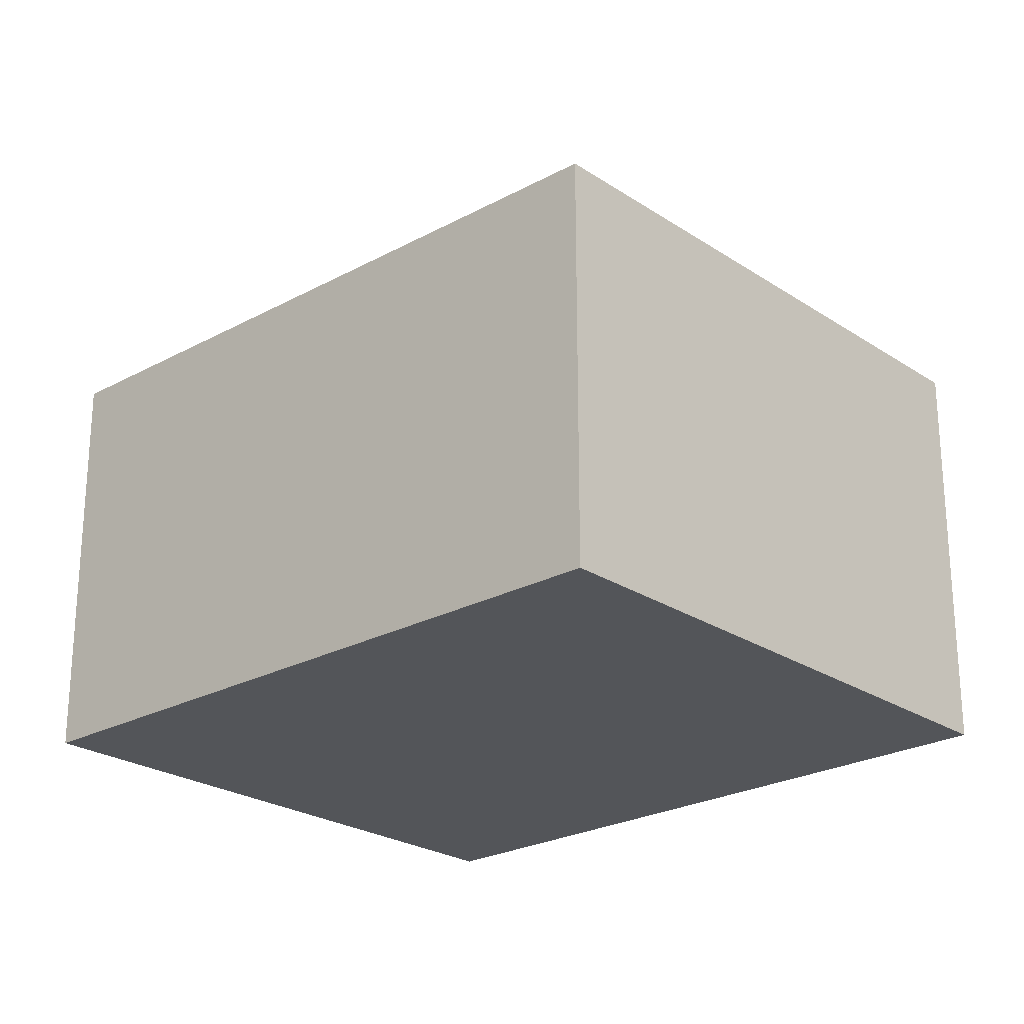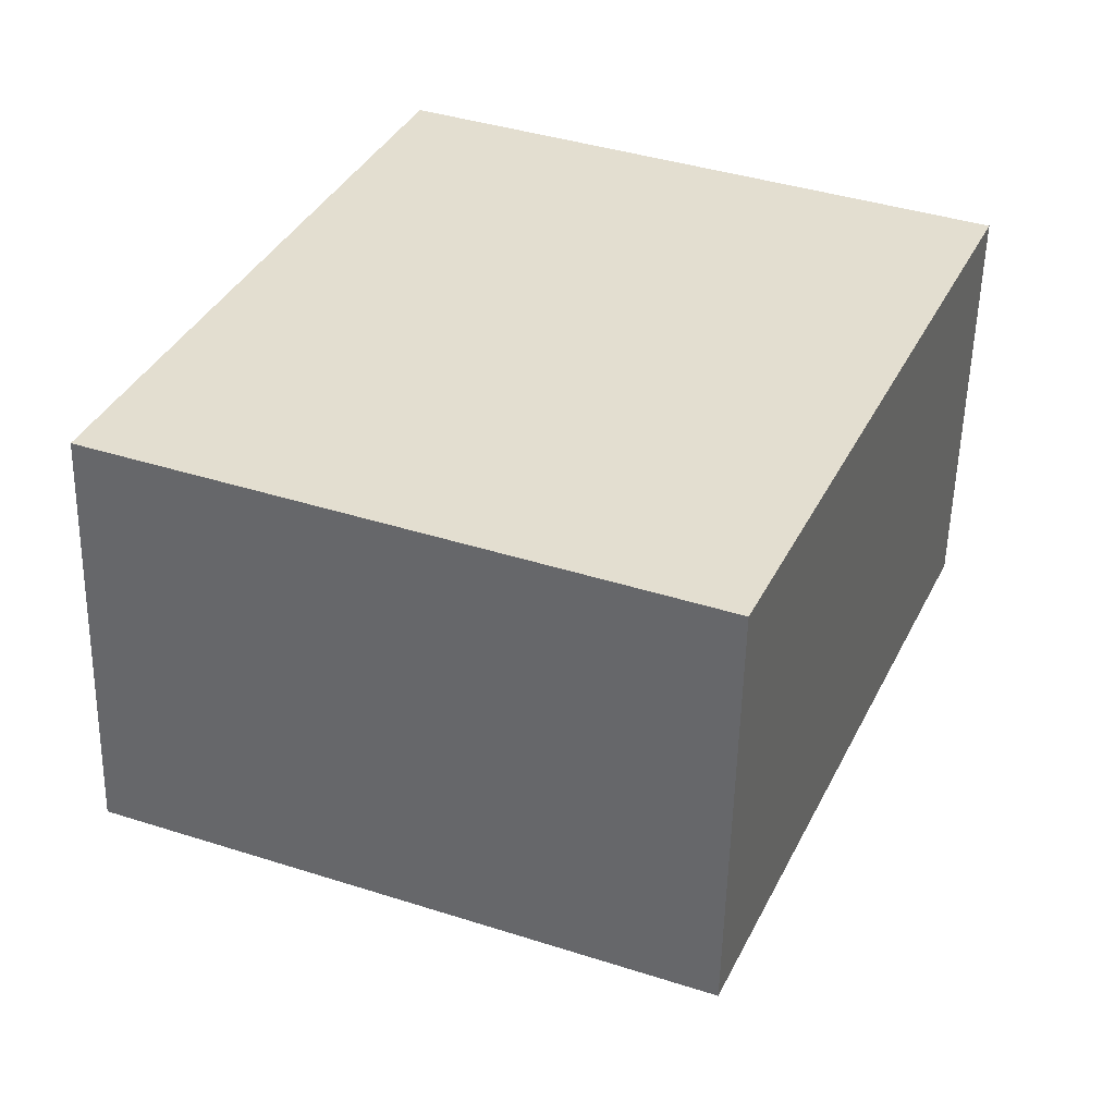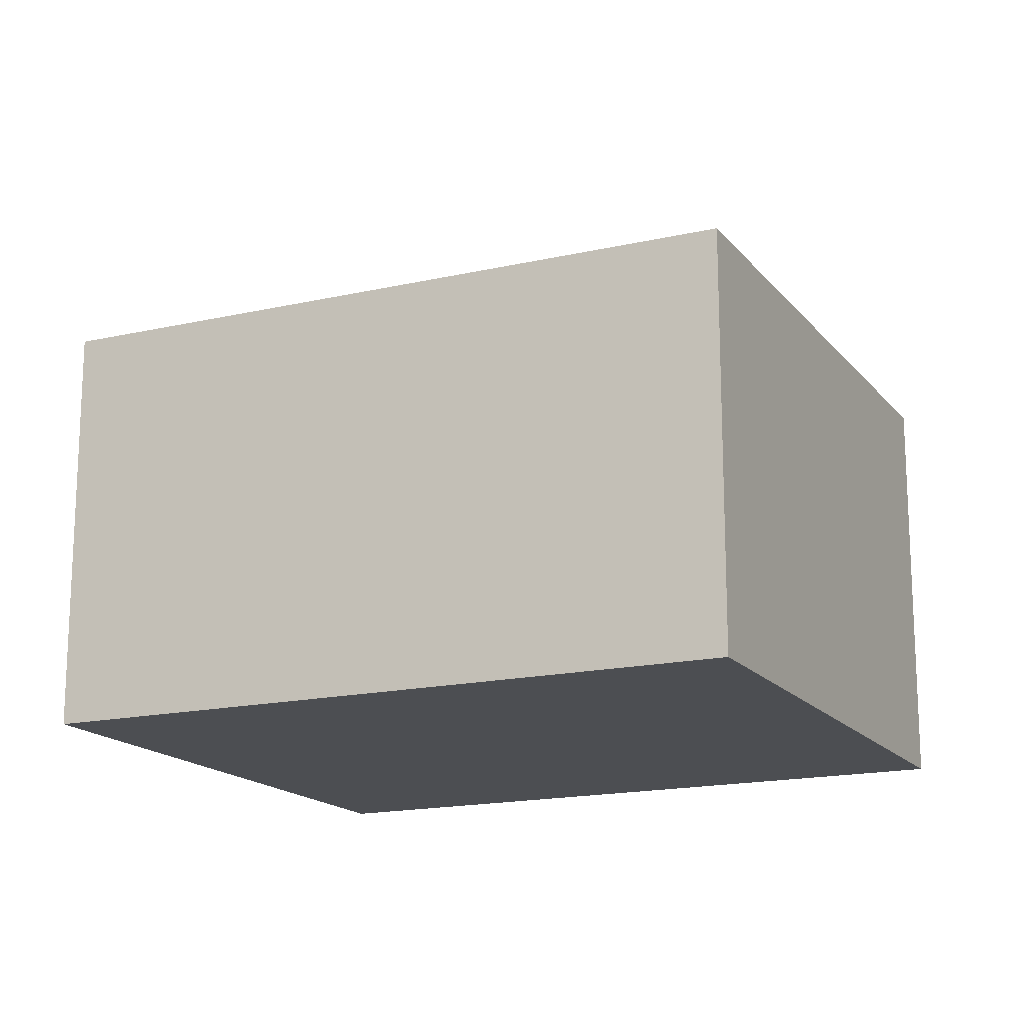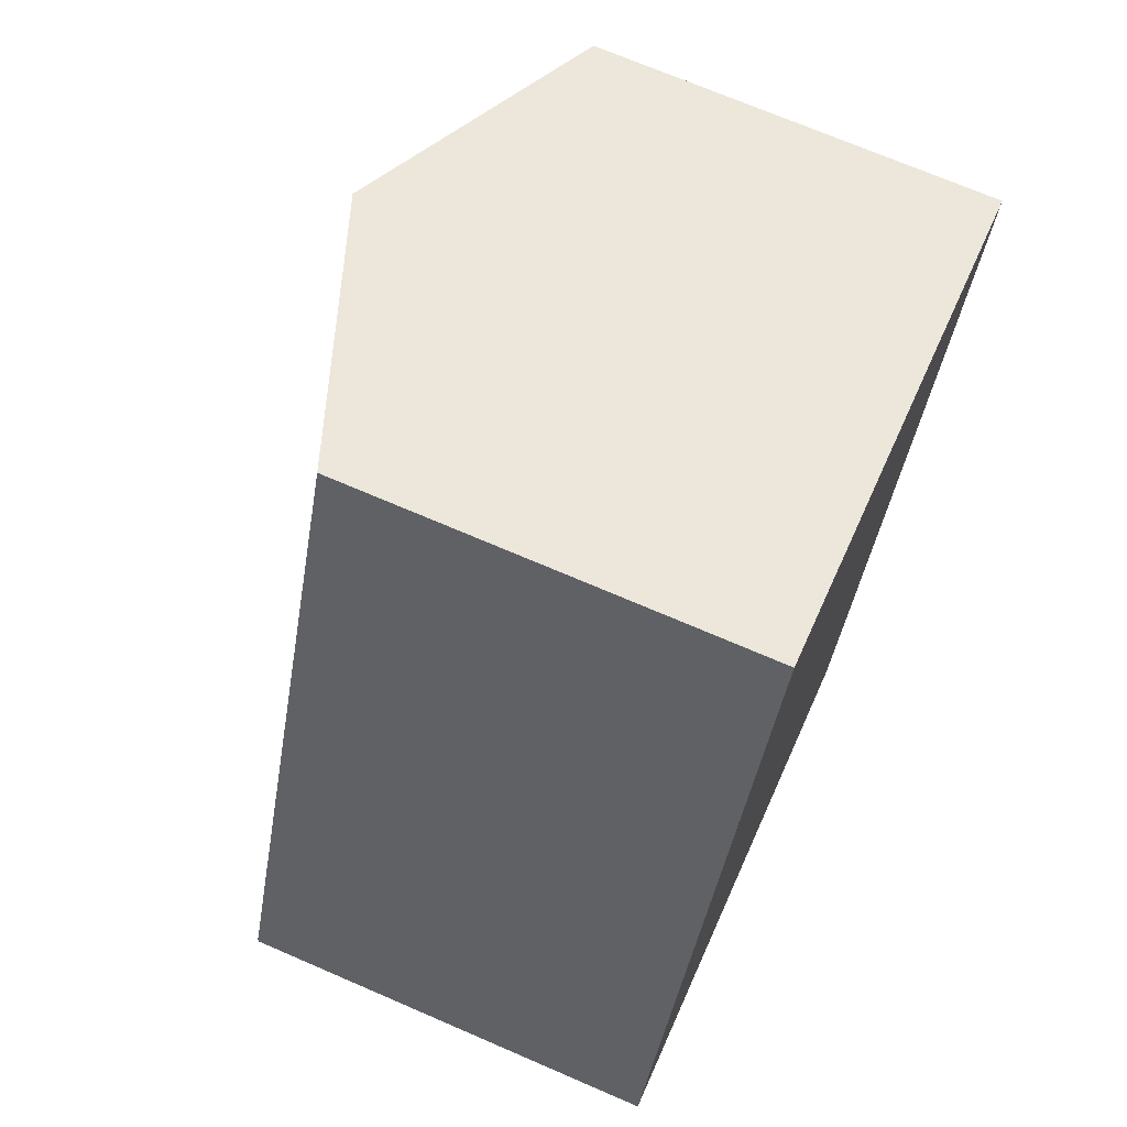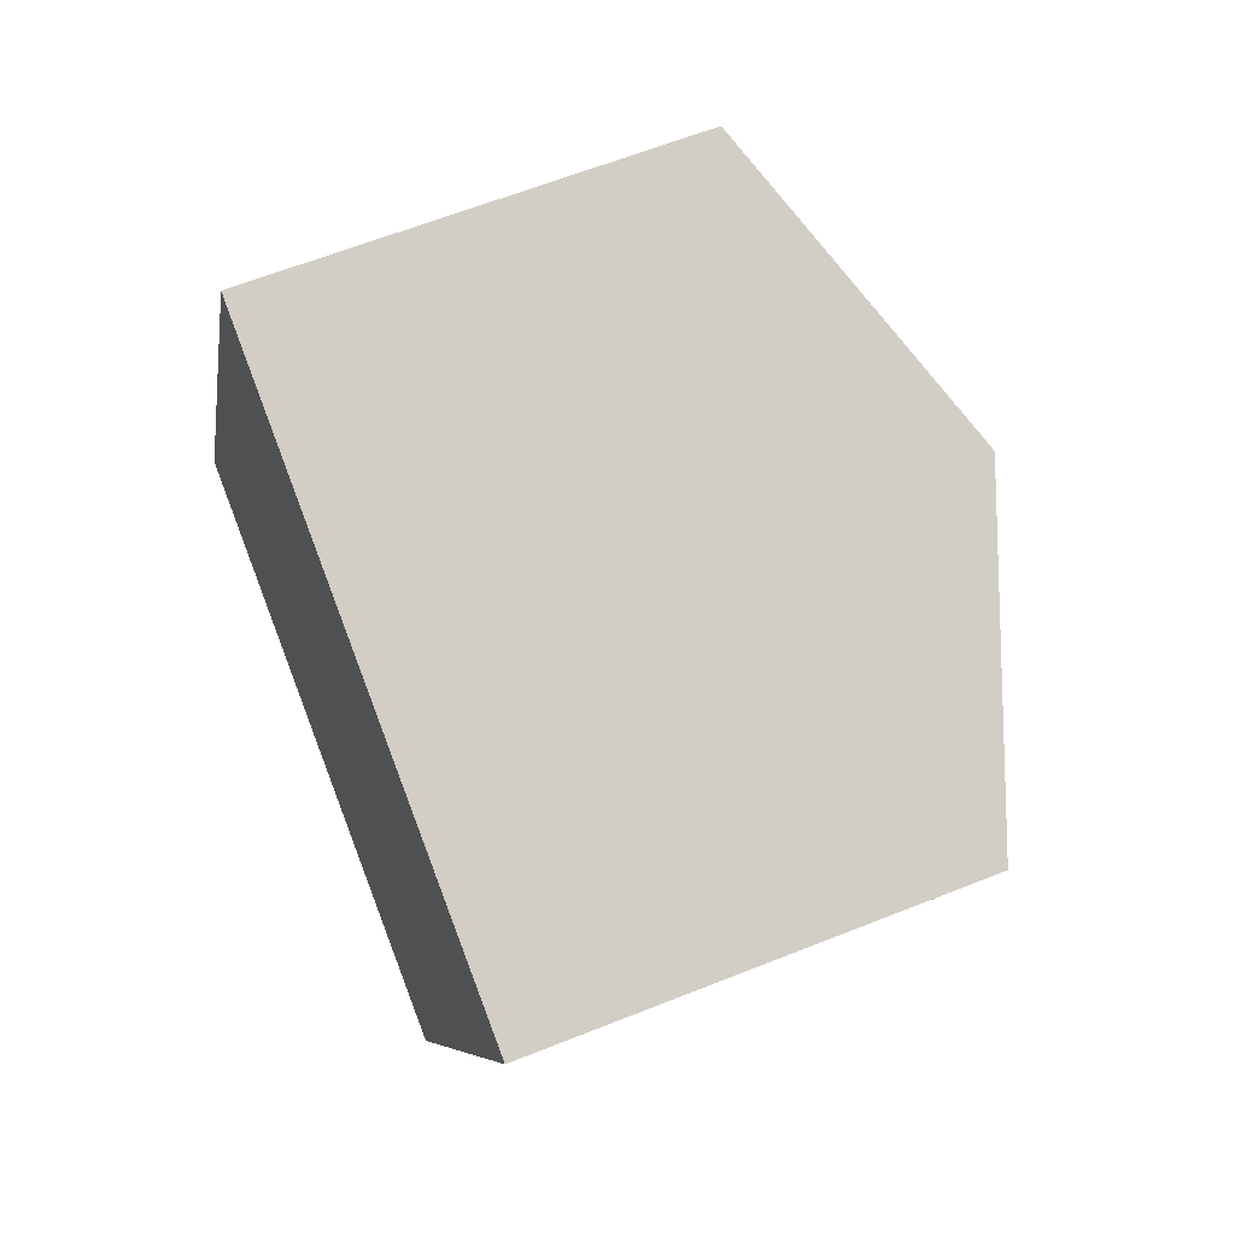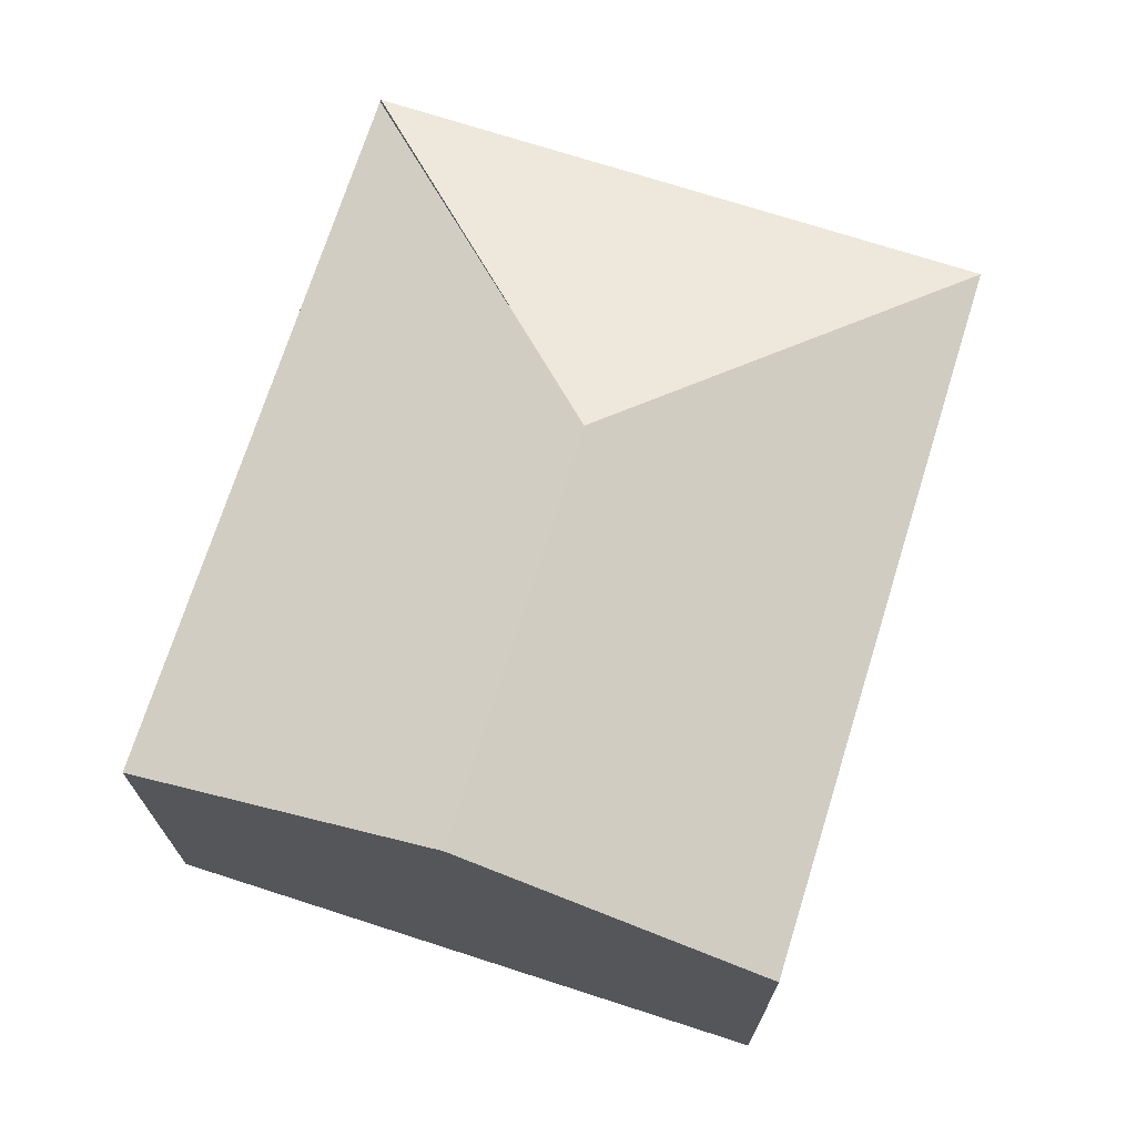
<metadata>
{"format":"obj","ext":"obj","renderer":"f3d","projection":"perspective","resolution":1024,"background":"white","views":[{"elev":-24.2,"azim":154.8,"up":"+Y"},{"elev":-54.7,"azim":-1.3,"up":"+Z"},{"elev":-16.6,"azim":137.8,"up":"+Y"},{"elev":70.6,"azim":-66.6,"up":"+Z"},{"elev":61.8,"azim":67.8,"up":"+Z"},{"elev":72.0,"azim":40.1,"up":"+Y"}]}
</metadata>
<code>
v  2.9 3.791 1.212
v  6.099 2.99 3.084
v  4.092 2.99 -1.672
v  4.044 3.791 3.923
v  0 2.99 1.831e-16
v  0.007 2.997 0.017
v  1.952 2.976 4.778
v  0 0 0
v  1.952 -2.926e-16 4.778
v  0.007 -1.041e-18 0.017
v  4.044 -2.402e-16 3.923
v  6.099 -1.888e-16 3.084
v  4.092 1.024e-16 -1.672
g defaultobject
f 1 2 3
f 2 1 4
f 1 3 5
f 4 6 7
f 6 4 1
f 5 7 6
f 7 5 8
f 7 8 9
f 9 8 10
f 9 4 7
f 4 9 2
f 2 9 11
f 2 11 12
f 12 3 2
f 3 12 13
f 13 5 3
f 5 13 8
f 10 11 9
f 11 10 8
f 11 8 13
f 11 13 12

</code>
